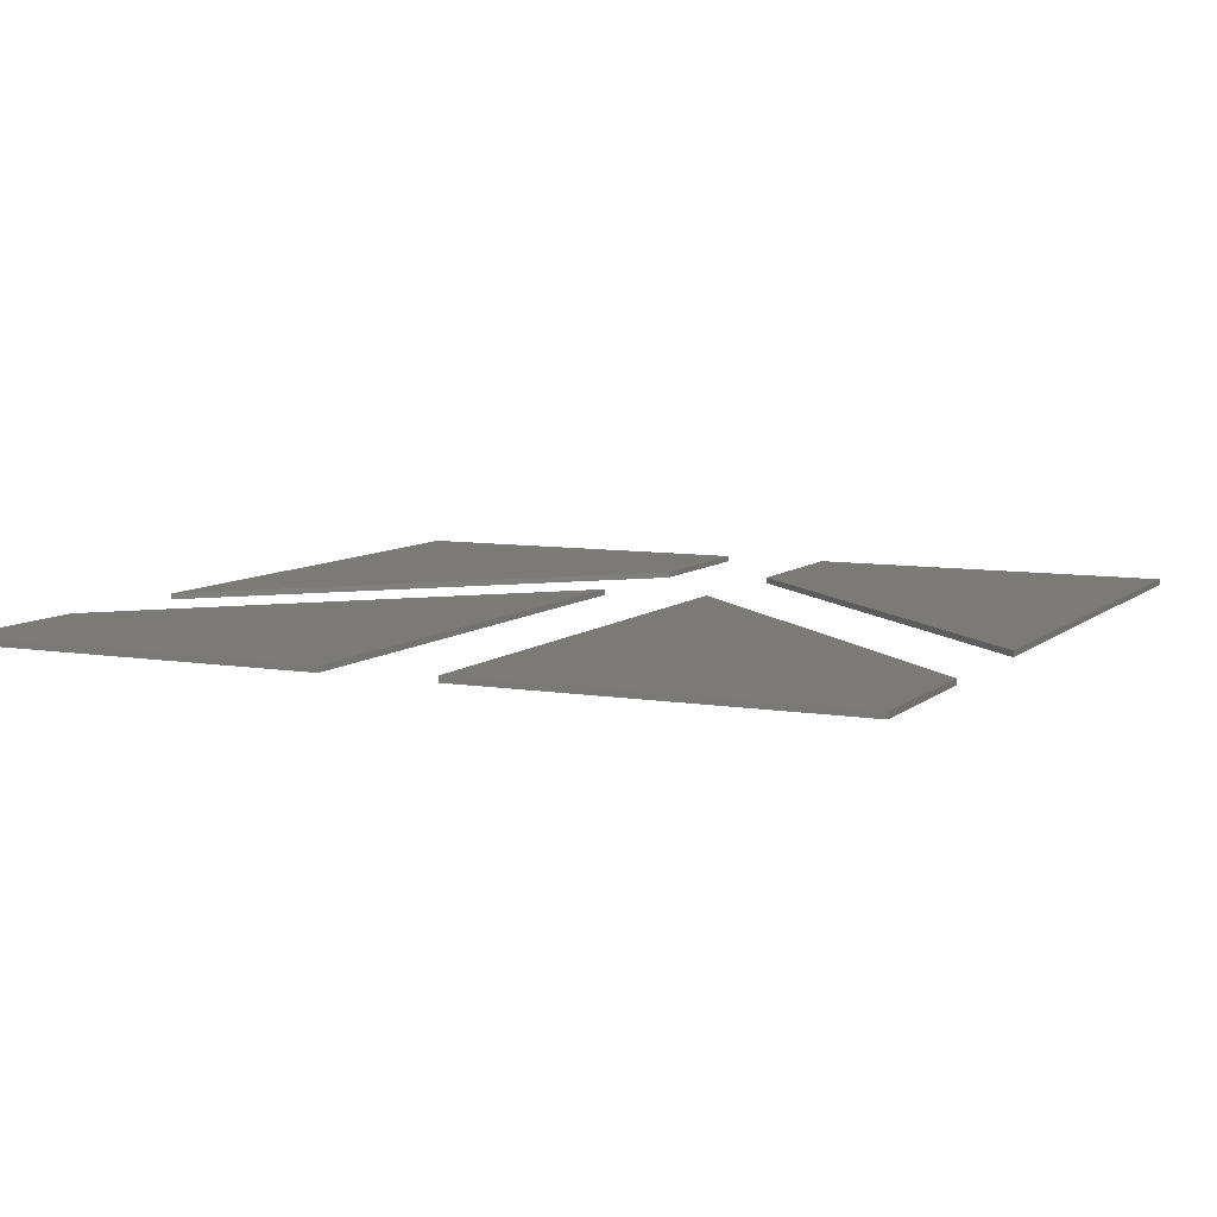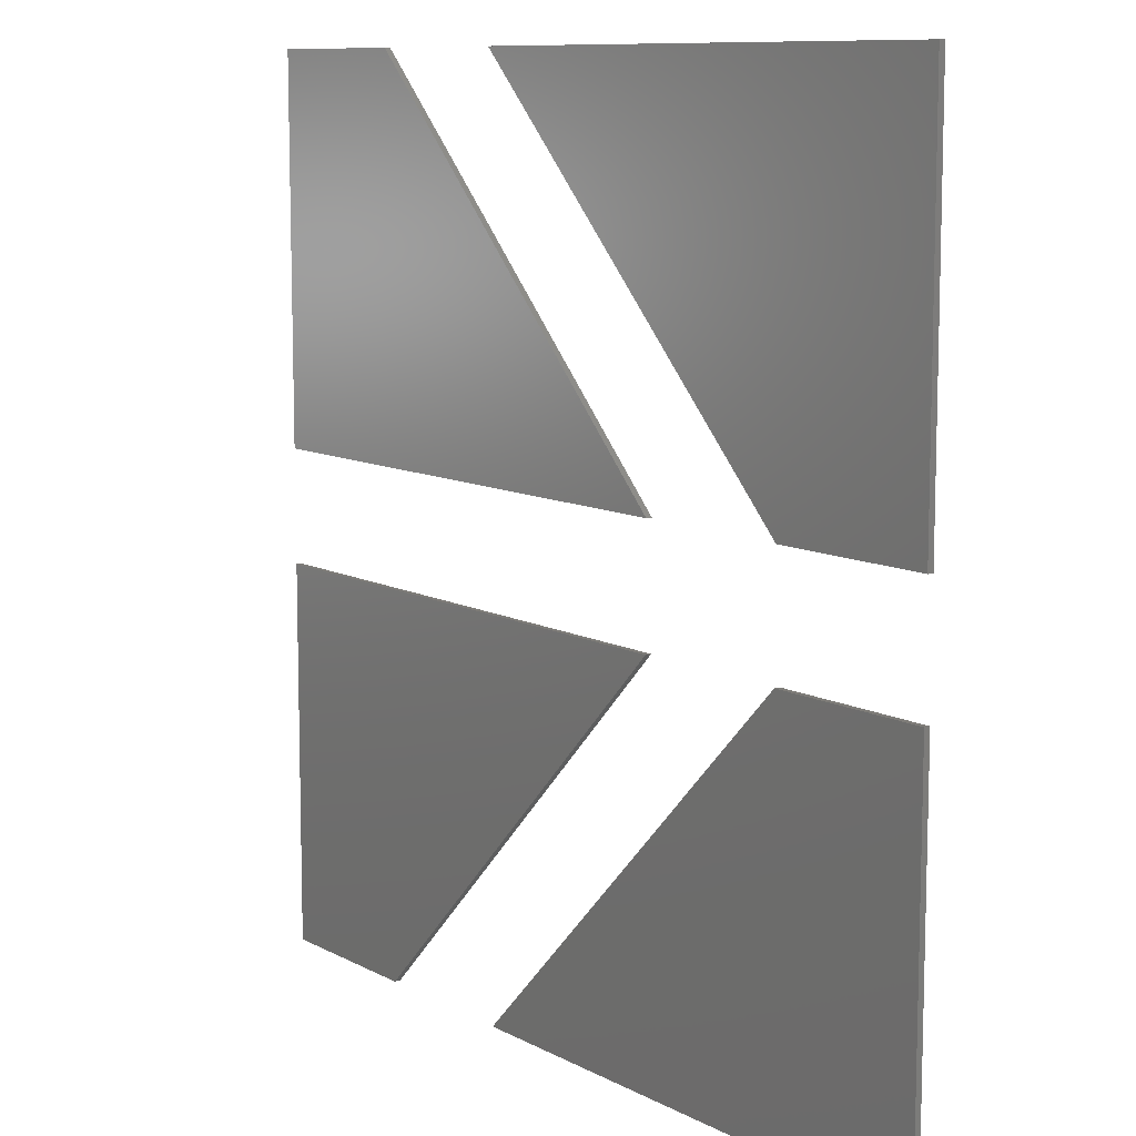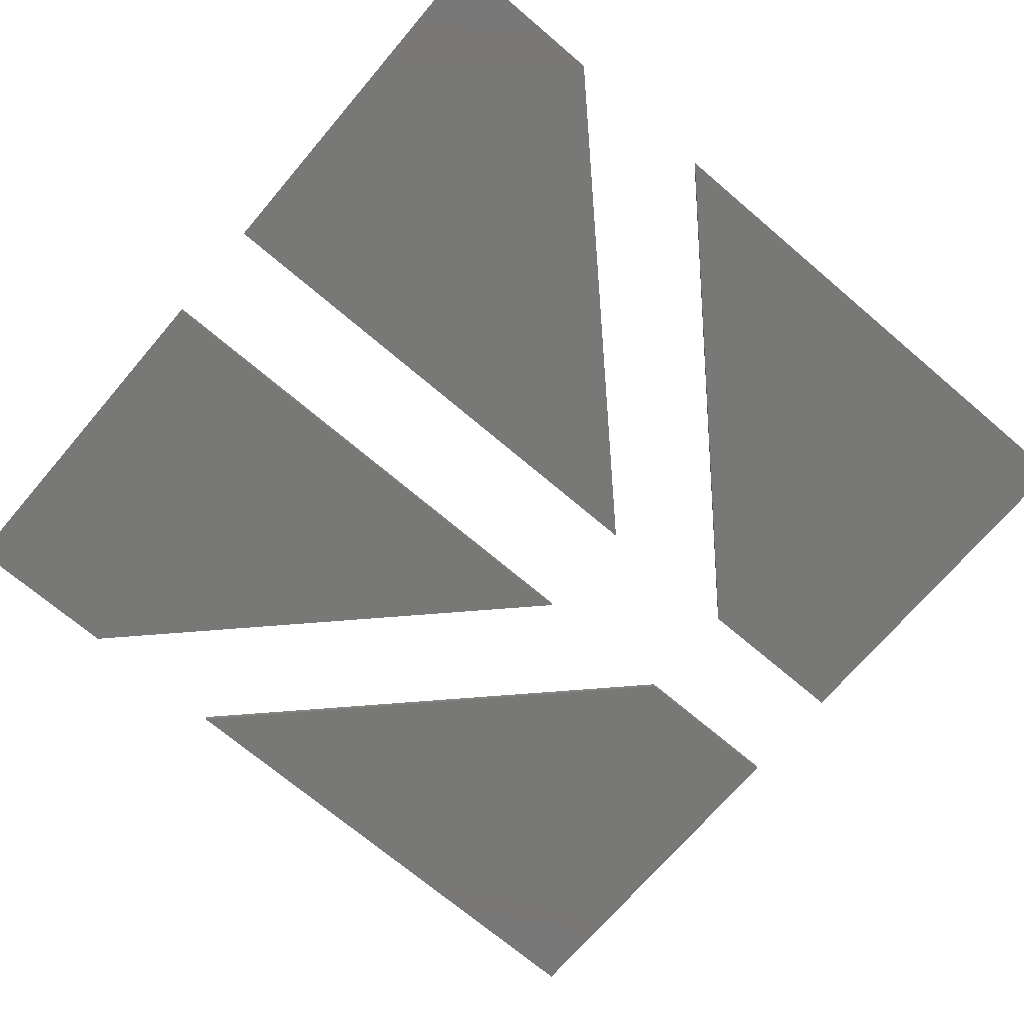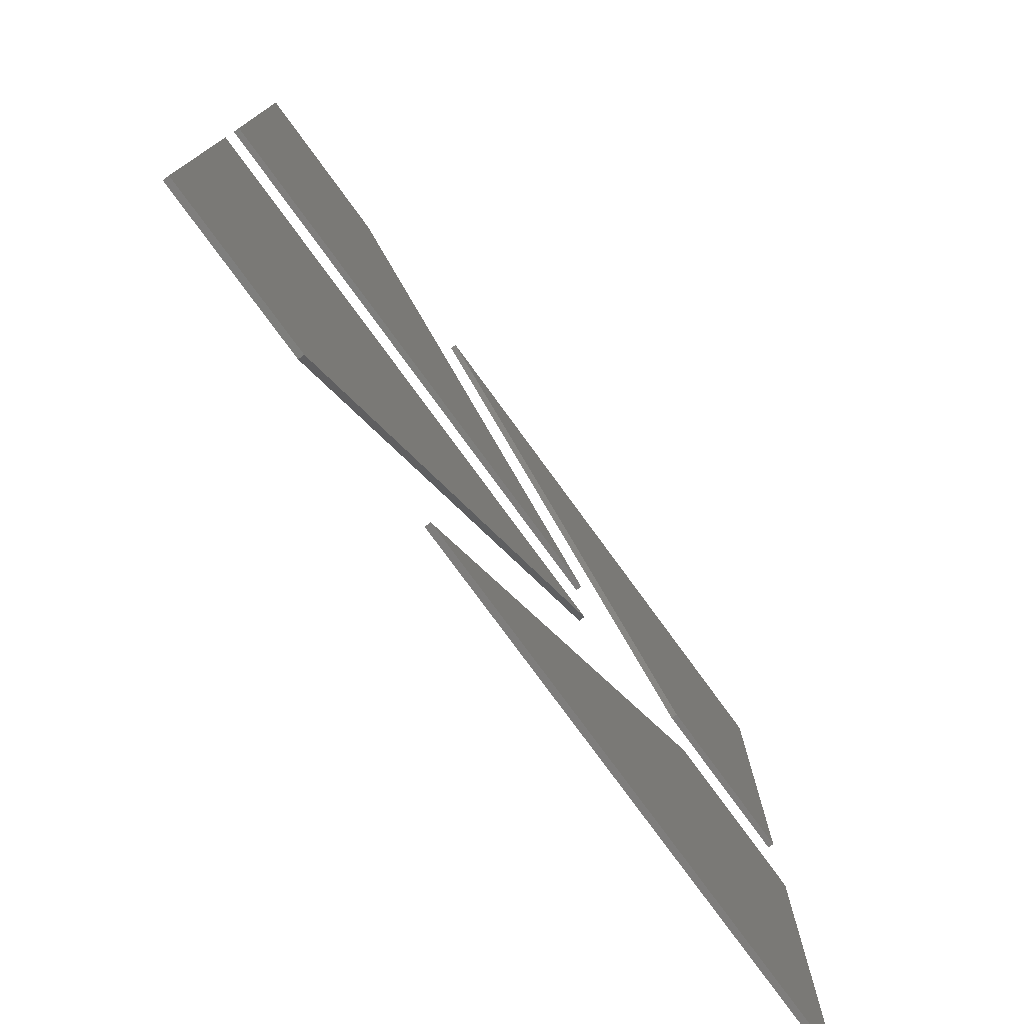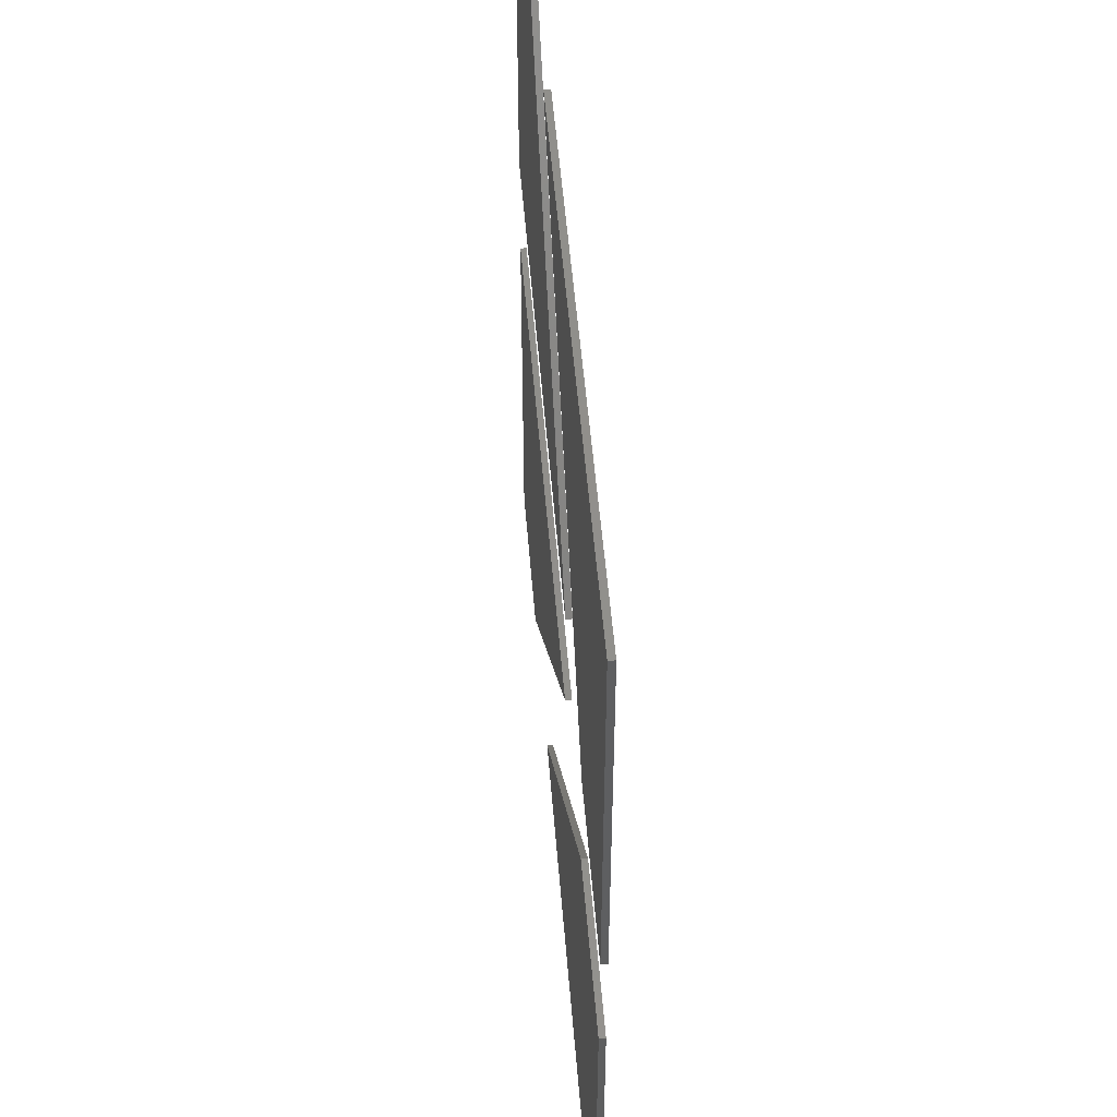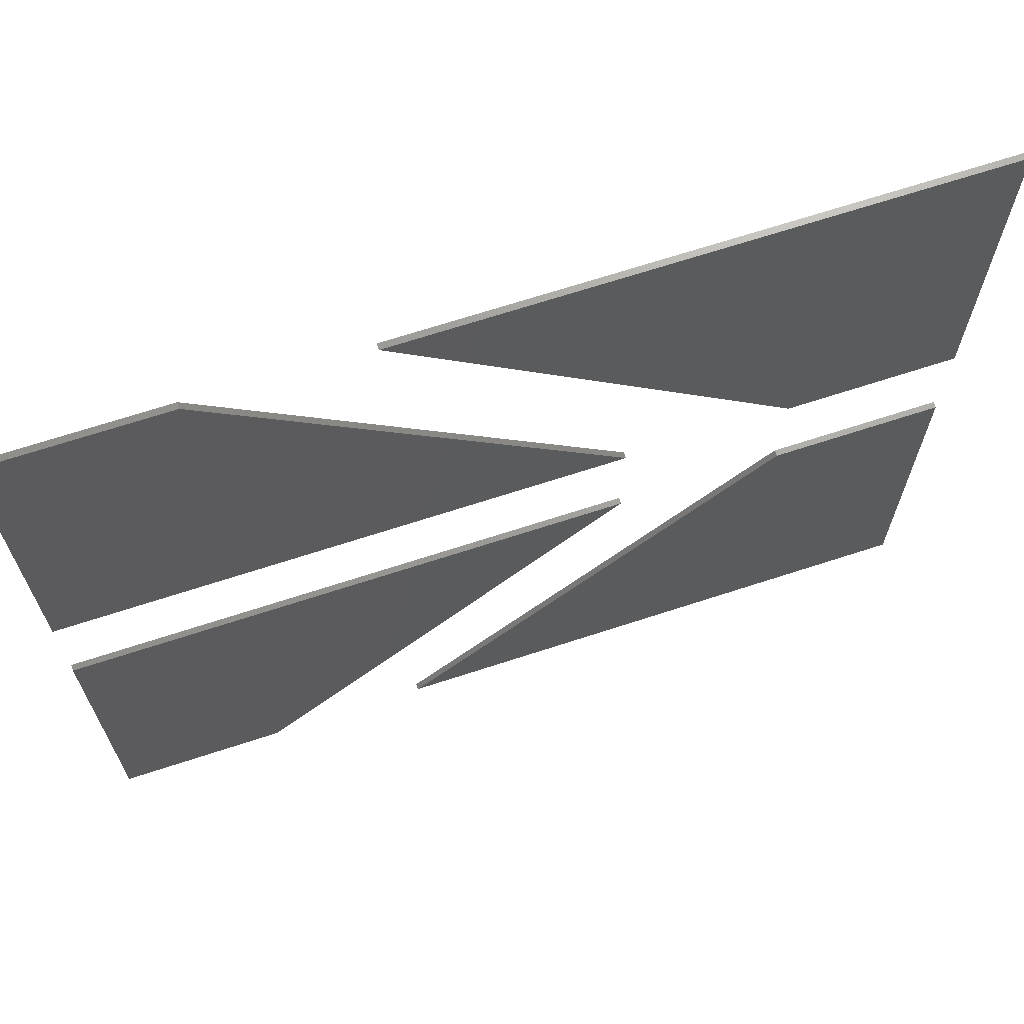
<metadata>
{"format":"stl","ext":"stl","renderer":"f3d","projection":"perspective","resolution":1024,"background":"white","views":[{"elev":7.8,"azim":-64.5,"up":"+Z"},{"elev":9.9,"azim":53.1,"up":"+Y"},{"elev":-70.8,"azim":-40.4,"up":"+Z"},{"elev":-77.3,"azim":-53.9,"up":"+Y"},{"elev":51.2,"azim":85.5,"up":"+Y"},{"elev":68.5,"azim":-18.1,"up":"+Y"}]}
</metadata>
<code>
# stl→obj: 32 verts, 48 faces
v 2.298 17.7 0
v 24.45 17.7 0
v 9.04 2.3 0
v 2.286 2.3 0
v 2.298 17.7 0.24
v 24.45 17.7 0.24
v 9.04 2.3 0.24
v 2.286 2.3 0.24
v 24.45 22.3 0
v 2.298 22.3 0
v 2.286 37.7 0
v 9.04 37.7 0
v 24.45 22.3 0.24
v 2.298 22.3 0.24
v 2.286 37.7 0.24
v 9.04 37.7 0.24
v 30.96 17.7 0
v 37.7 17.7 0
v 37.69 2.3 0
v 15.55 2.3 0
v 30.96 17.7 0.24
v 37.7 17.7 0.24
v 37.69 2.3 0.24
v 15.55 2.3 0.24
v 37.7 22.3 0
v 30.96 22.3 0
v 15.55 37.7 0
v 37.69 37.7 0
v 37.7 22.3 0.24
v 30.96 22.3 0.24
v 15.55 37.7 0.24
v 37.69 37.7 0.24
f 1 2 3
f 1 3 4
f 2 1 5
f 6 2 5
f 3 2 6
f 7 3 6
f 4 3 7
f 8 4 7
f 1 4 8
f 5 1 8
f 5 7 6
f 5 8 7
f 9 10 11
f 9 11 12
f 10 9 13
f 14 10 13
f 11 10 14
f 15 11 14
f 12 11 15
f 16 12 15
f 9 12 16
f 13 9 16
f 13 15 14
f 13 16 15
f 17 18 19
f 17 19 20
f 18 17 21
f 22 18 21
f 19 18 22
f 23 19 22
f 20 19 23
f 24 20 23
f 17 20 24
f 21 17 24
f 21 23 22
f 21 24 23
f 25 26 27
f 25 27 28
f 26 25 29
f 30 26 29
f 27 26 30
f 31 27 30
f 28 27 31
f 32 28 31
f 25 28 32
f 29 25 32
f 29 31 30
f 29 32 31

</code>
